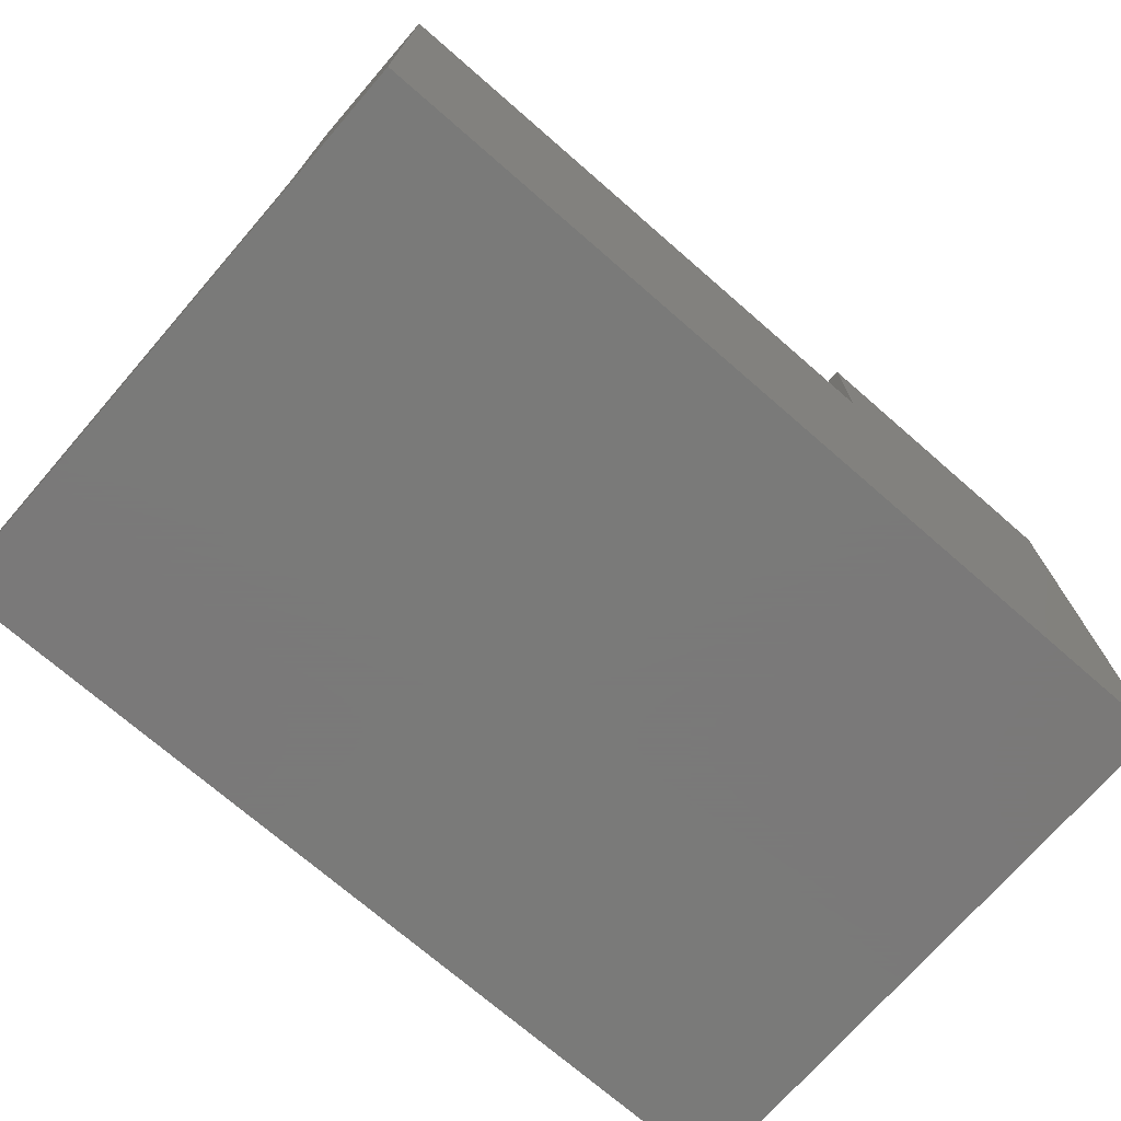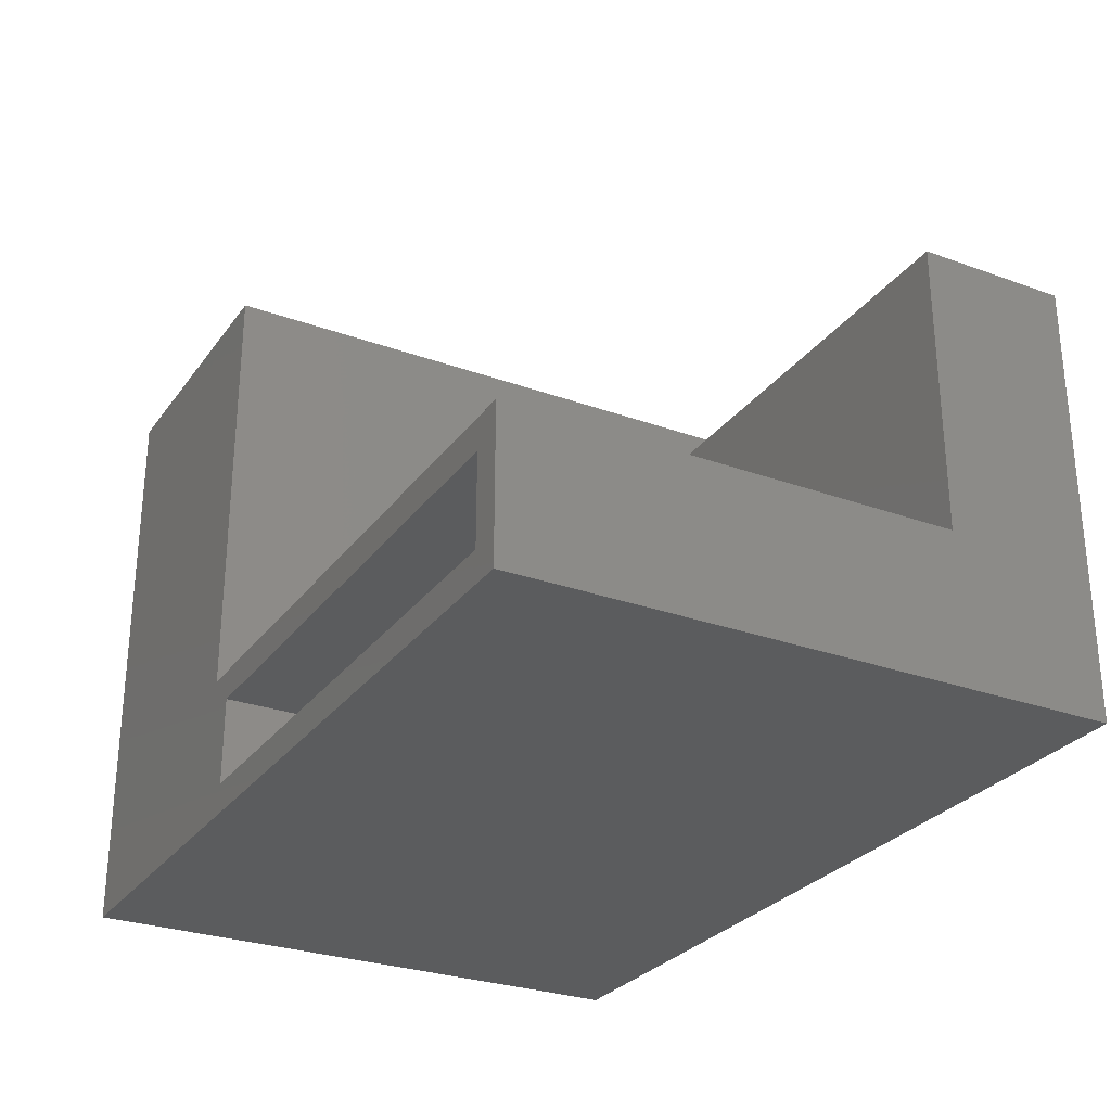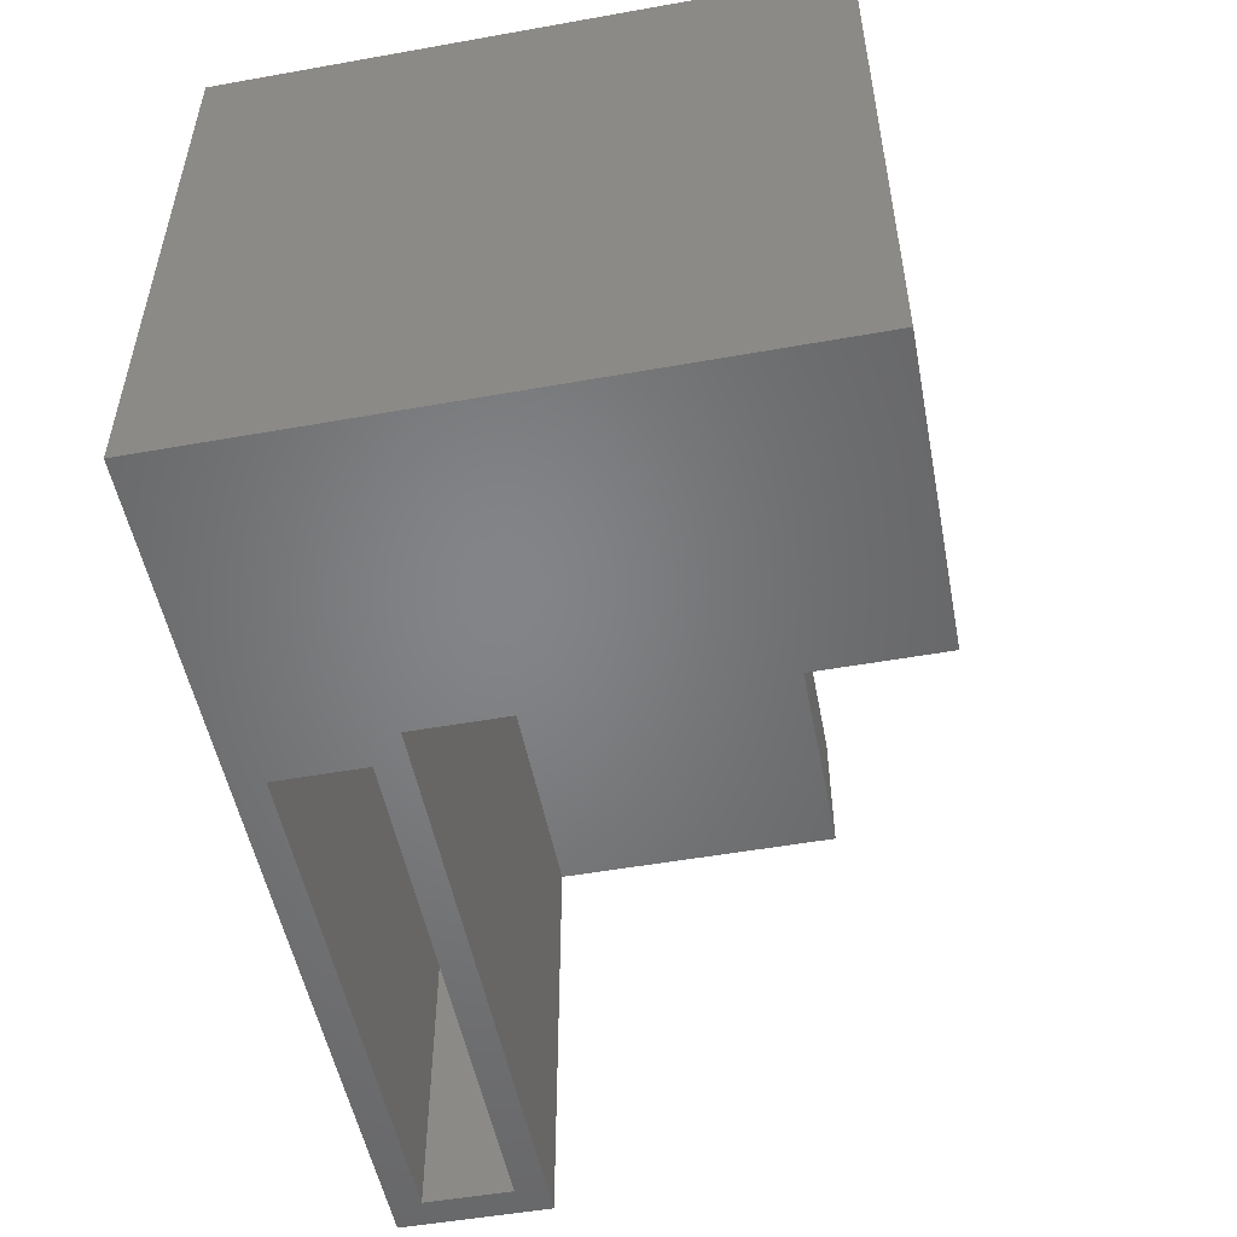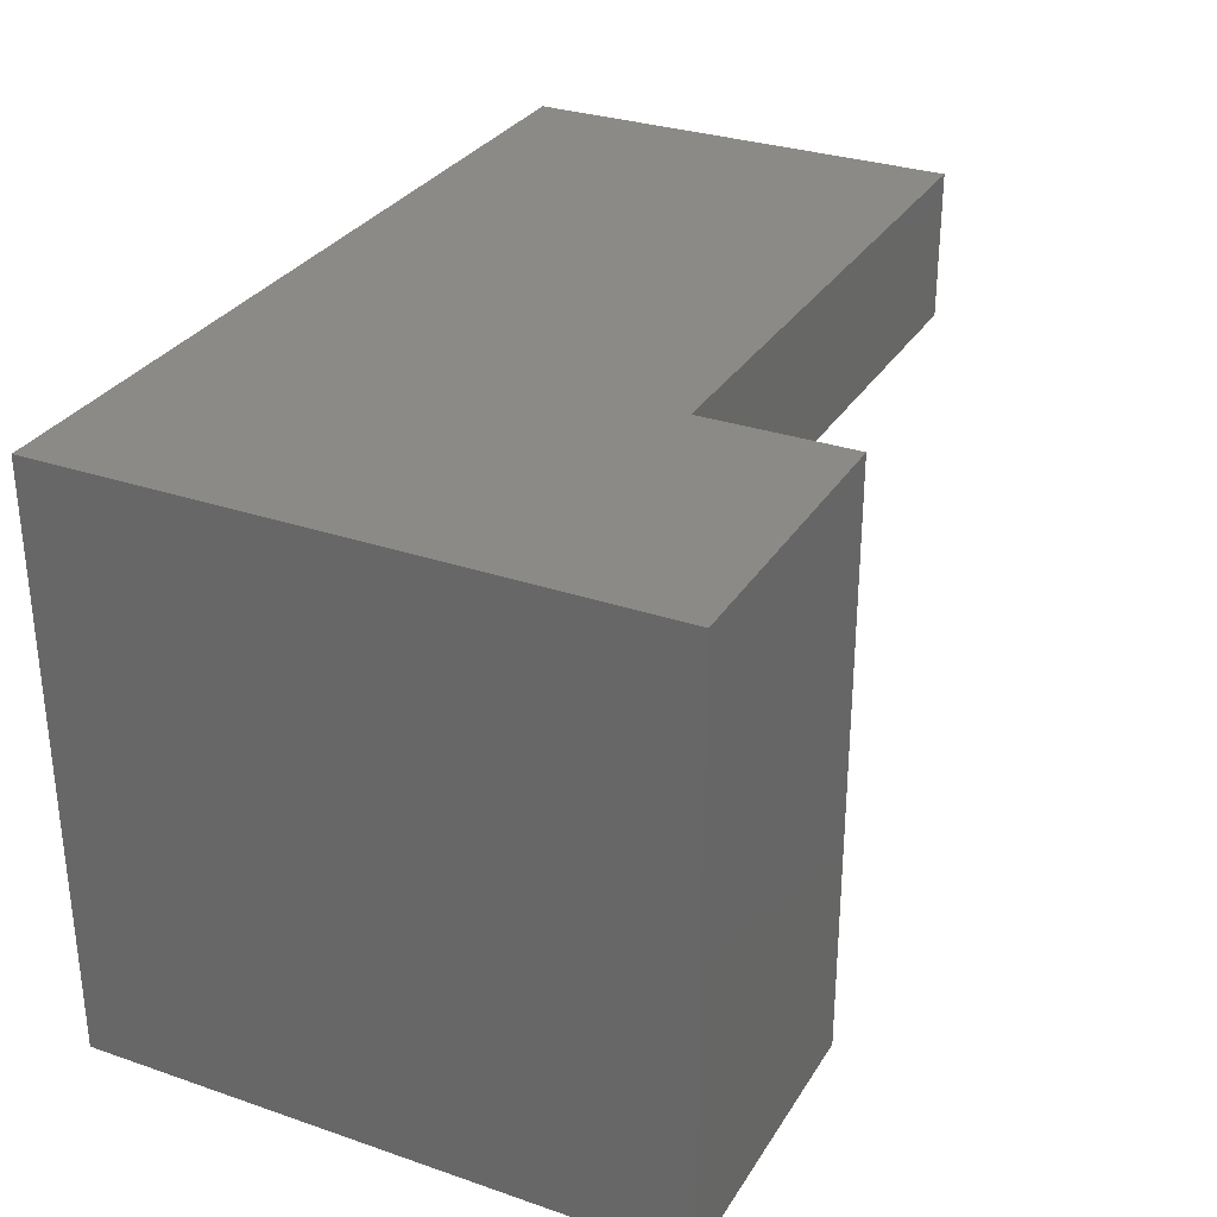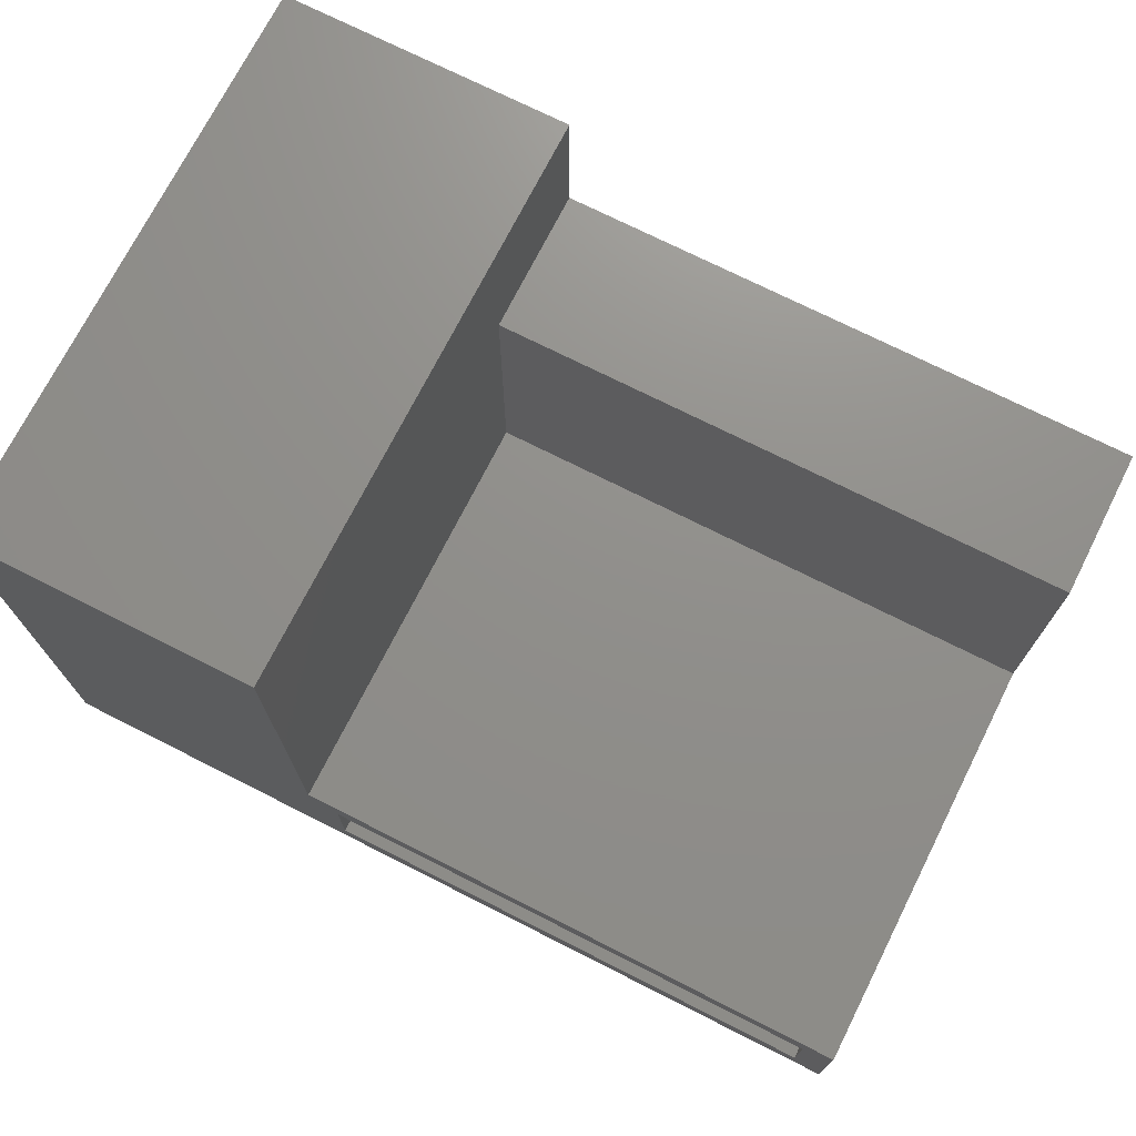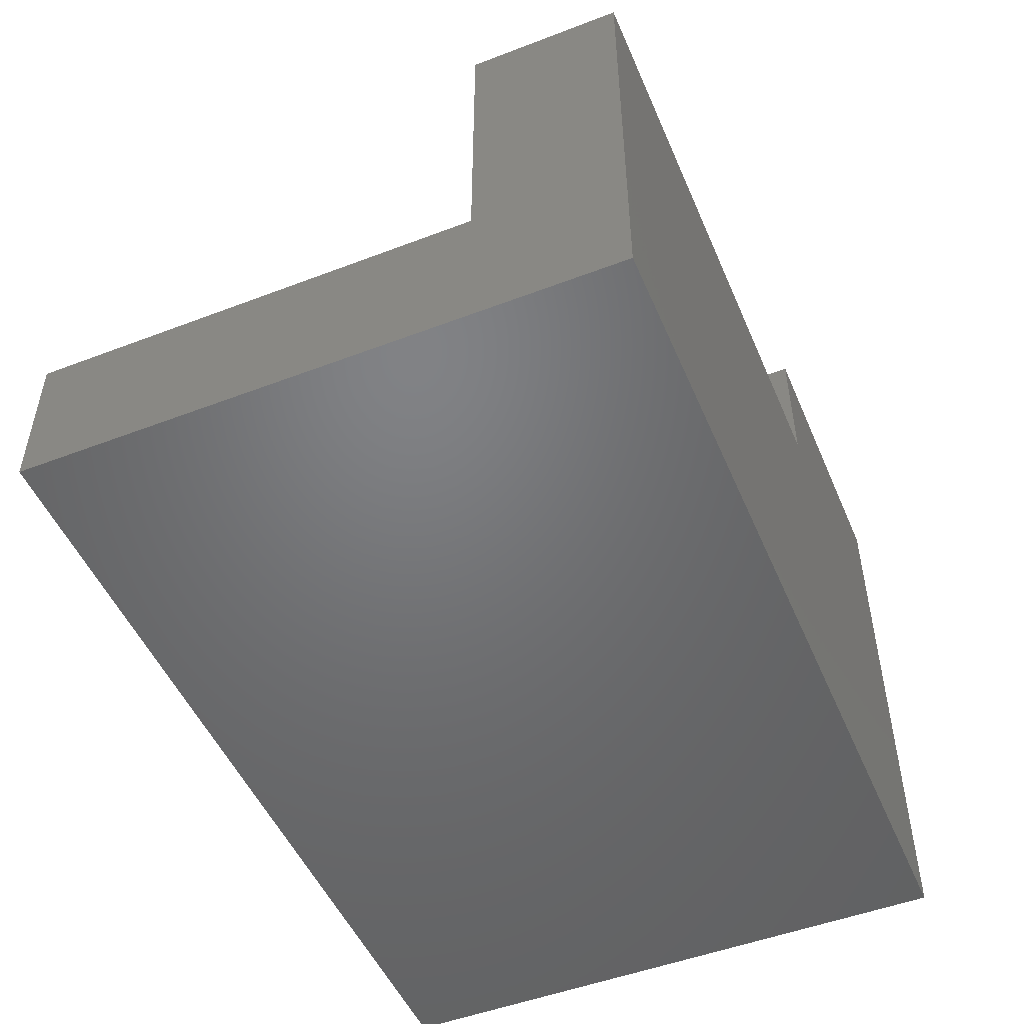
<metadata>
{"format":"stl","ext":"stl","renderer":"f3d","projection":"perspective","resolution":1024,"background":"white","views":[{"elev":-72.7,"azim":139.0,"up":"+Z"},{"elev":-28.2,"azim":61.3,"up":"+Z"},{"elev":-51.9,"azim":-79.1,"up":"+Y"},{"elev":30.5,"azim":-63.7,"up":"+Y"},{"elev":72.8,"azim":26.8,"up":"+Z"},{"elev":-50.1,"azim":112.8,"up":"+Z"}]}
</metadata>
<code>
# stl→obj: 28 verts, 52 faces
v 0.75 0.75 0.5605
v 0.75 0.5605 0.5605
v 0.75 0.75 -4.592e-17
v 0.75 0.5605 0.1895
v 0.75 0 0
v 0.75 1.16e-17 0.1895
v -0.375 0 0
v -0.375 0.75 -4.592e-17
v 0 0.75 0.5605
v 0 0.75 0.75
v -0.375 0.75 0.75
v 0.03906 9.21e-18 0.1504
v 0 1.16e-17 0.1895
v 0.03906 2.392e-18 0.03906
v 0.7109 9.21e-18 0.1504
v 0.7109 2.392e-18 0.03906
v -0.375 4.592e-17 0.75
v 0 4.592e-17 0.75
v 0 0.5605 0.1895
v 0 0.5605 0.5605
v 0.7109 0.7109 0.03906
v 0.03906 0.7109 0.03906
v 0.03906 0.5996 0.1504
v 0.7109 0.5996 0.1504
v 0.03906 0.7109 0.5215
v 0.03906 0.5996 0.5215
v 0.7109 0.7109 0.5215
v 0.7109 0.5996 0.5215
f 1 2 3
f 3 2 4
f 3 4 5
f 5 4 6
f 7 8 5
f 5 8 3
f 1 3 9
f 9 3 8
f 9 8 10
f 10 8 11
f 12 13 14
f 13 12 6
f 6 12 15
f 6 15 5
f 5 15 16
f 5 16 7
f 7 16 14
f 7 14 17
f 17 14 13
f 17 13 18
f 11 17 10
f 10 17 18
f 7 17 8
f 8 17 11
f 13 19 18
f 18 19 20
f 18 20 10
f 10 20 9
f 9 20 1
f 1 20 2
f 20 19 2
f 2 19 4
f 19 13 4
f 4 13 6
f 16 21 14
f 14 21 22
f 23 24 12
f 12 24 15
f 25 26 22
f 22 26 23
f 22 23 14
f 14 23 12
f 27 21 28
f 28 21 24
f 21 16 24
f 24 16 15
f 22 21 25
f 25 21 27
f 25 27 26
f 26 27 28
f 26 28 23
f 23 28 24

</code>
